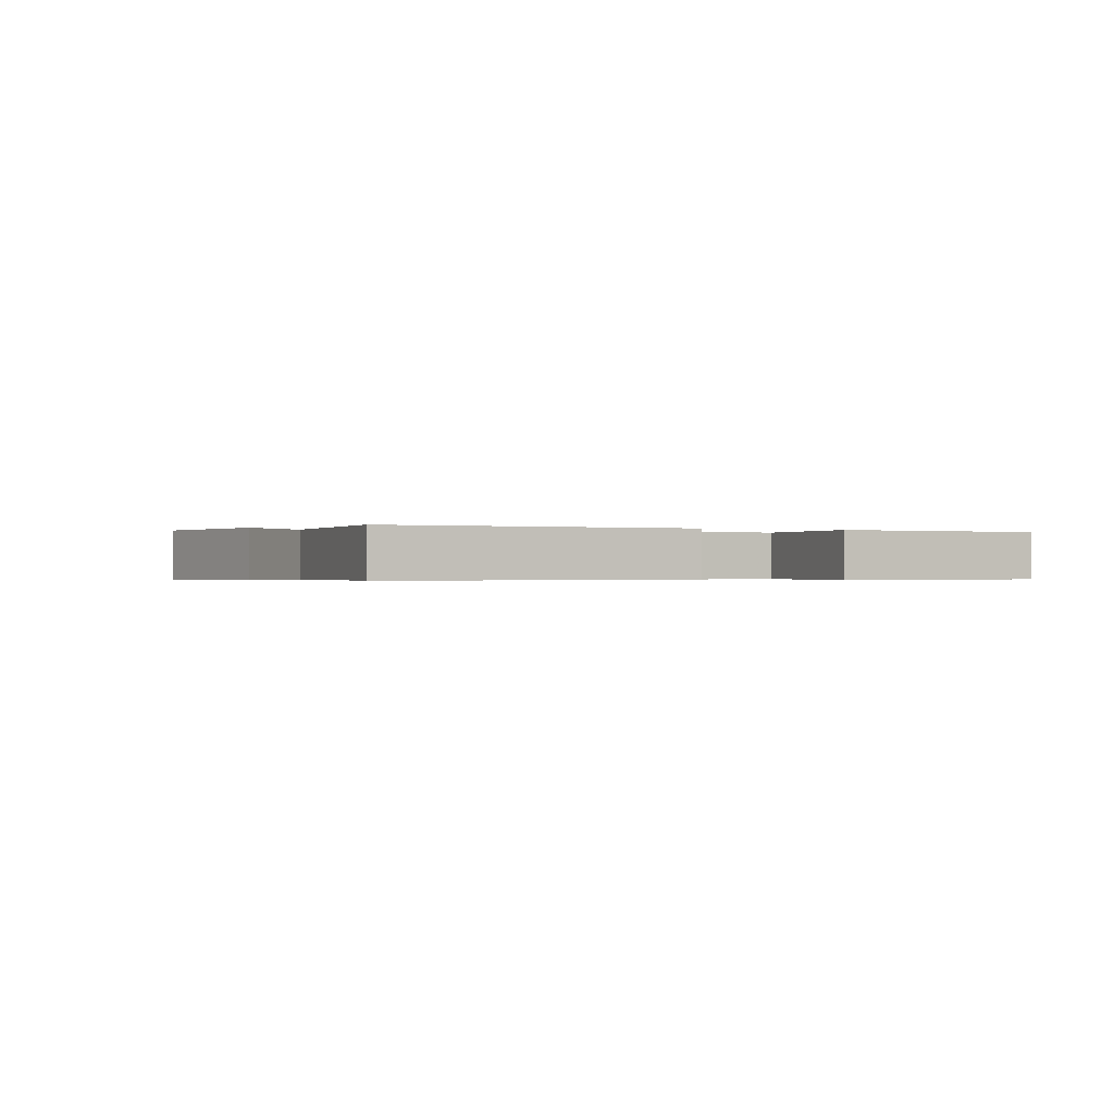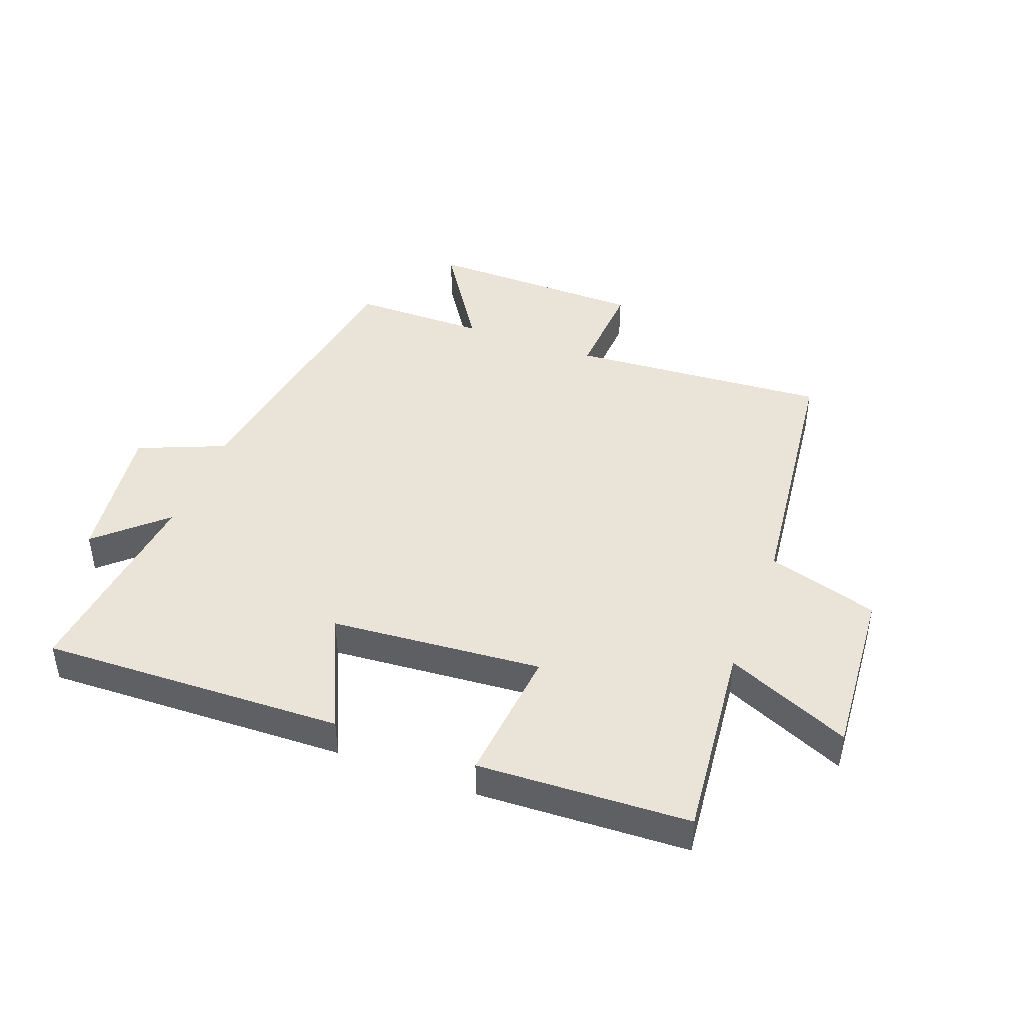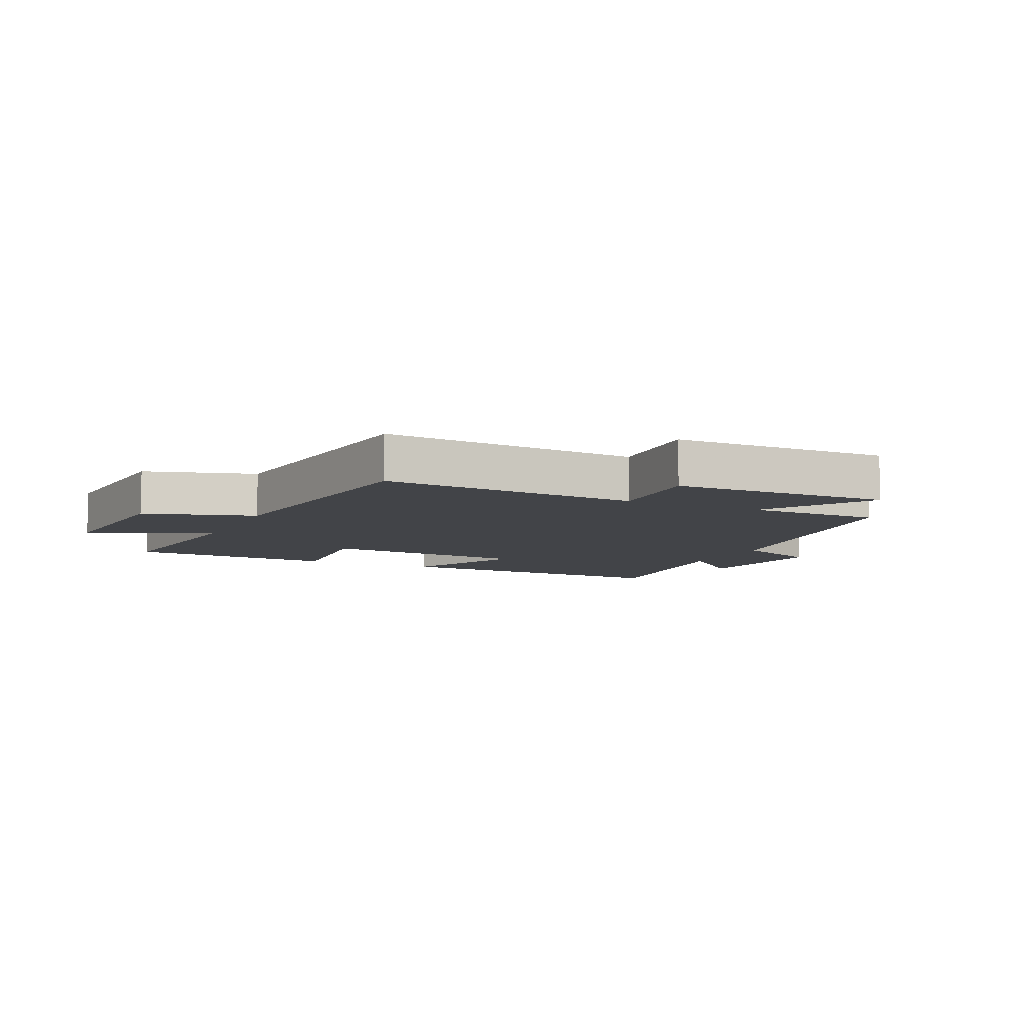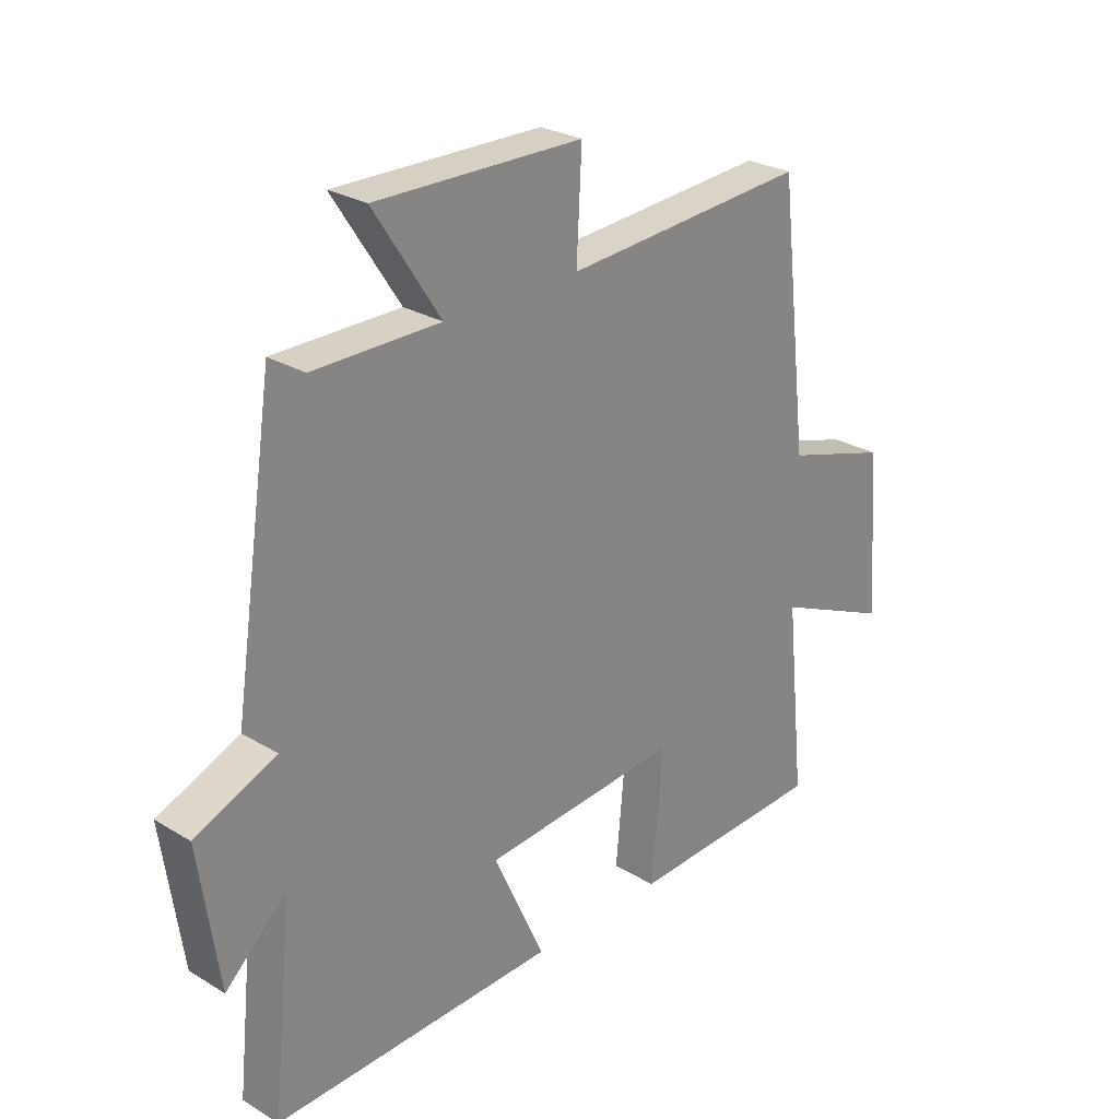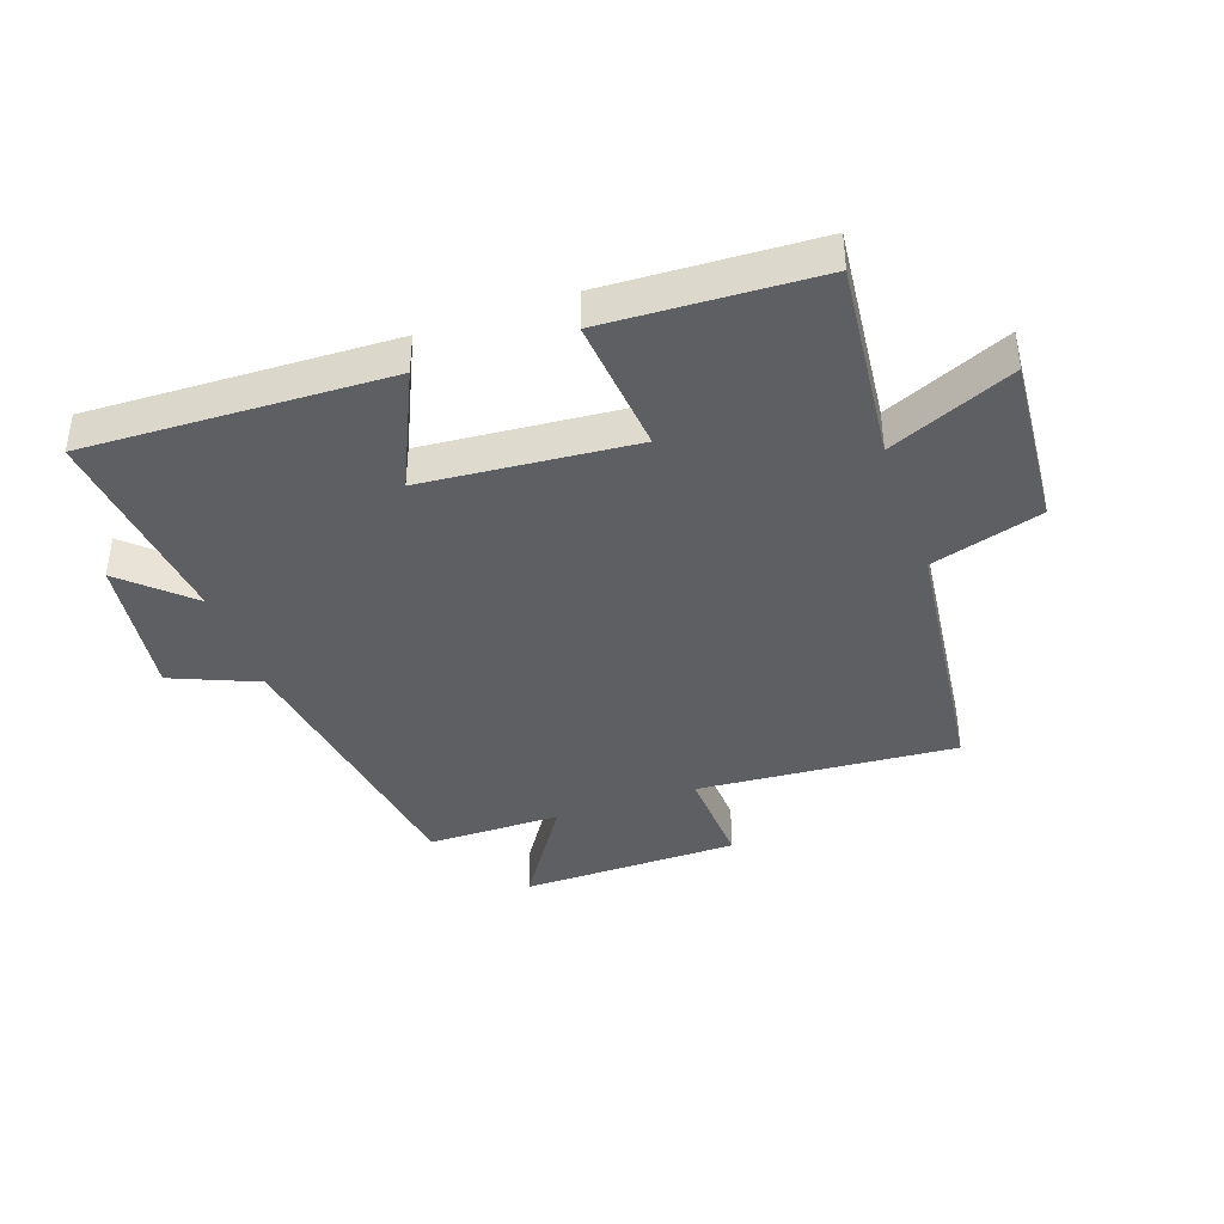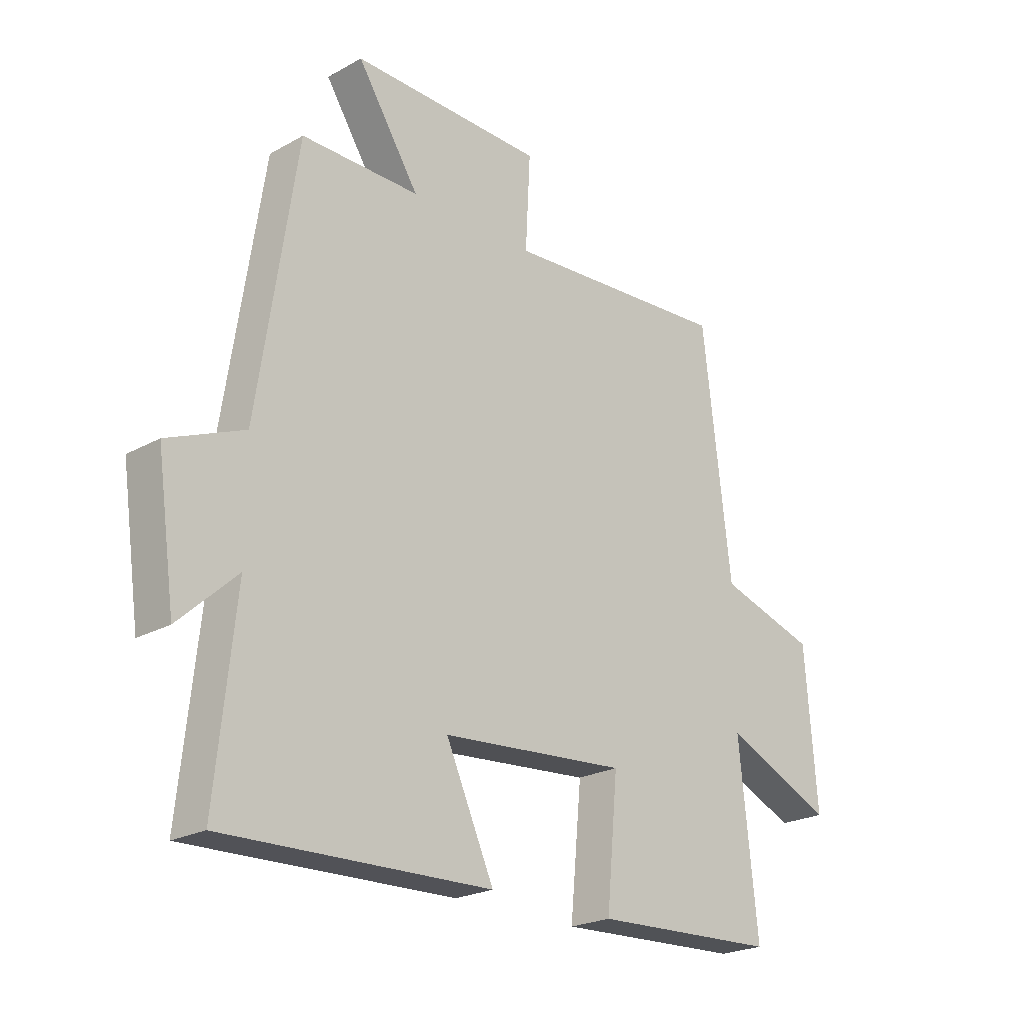
<metadata>
{"format":"obj","ext":"obj","renderer":"f3d","projection":"perspective","resolution":1024,"background":"white","views":[{"elev":-0.4,"azim":153.2,"up":"+Y"},{"elev":43.3,"azim":-159.3,"up":"+Y"},{"elev":-7.9,"azim":-25.1,"up":"+Y"},{"elev":26.7,"azim":133.3,"up":"+Z"},{"elev":-39.8,"azim":-160.8,"up":"+Y"},{"elev":-22.8,"azim":133.6,"up":"+Z"}]}
</metadata>
<code>
v 0.536 0.07 -0.515
v 0.043 0.07 -0.5
v 0.132 0.07 -0.304
v -0.212 0.07 -0.276
v -0.191 0.07 -0.5
v -0.534 0.07 -0.485
v -0.5 0.07 -0.158
v -0.703 0.07 -0.247
v -0.681 0.07 0.035
v -0.5 0.07 0.09
v -0.448 0.07 0.53
v -0.025 0.07 0.5
v -0.034 0.07 0.671
v 0.324 0.07 0.677
v 0.209 0.07 0.5
v 0.428 0.07 0.5
v 0.5 0.07 0.025
v 0.641 0.07 -0.034
v 0.607 0.07 -0.272
v 0.5 0.07 -0.173
v 0.536 0 -0.515
v 0.043 0 -0.5
v 0.132 0 -0.304
v -0.212 0 -0.276
v -0.191 0 -0.5
v -0.534 0 -0.485
v -0.5 0 -0.158
v -0.703 0 -0.247
v -0.681 0 0.035
v -0.5 0 0.09
v -0.448 0 0.53
v -0.025 0 0.5
v -0.034 0 0.671
v 0.324 0 0.677
v 0.209 0 0.5
v 0.428 0 0.5
v 0.5 0 0.025
v 0.641 0 -0.034
v 0.607 0 -0.272
v 0.5 0 -0.173
f 17 18 19 20
f 15 16 17 20
f 15 20 1
f 12 13 14 15
f 12 15 1
f 10 11 12 1
f 7 8 9 10
f 4 5 6 7
f 3 4 7 10
f 1 2 3
f 1 3 10
f 40 39 38 37
f 40 37 36 35
f 21 40 35
f 35 34 33 32
f 21 35 32
f 21 32 31 30
f 30 29 28 27
f 27 26 25 24
f 30 27 24 23
f 23 22 21
f 30 23 21
f 1 21 22 2
f 2 22 23 3
f 3 23 24 4
f 4 24 25 5
f 5 25 26 6
f 6 26 27 7
f 7 27 28 8
f 8 28 29 9
f 9 29 30 10
f 10 30 31 11
f 11 31 32 12
f 12 32 33 13
f 13 33 34 14
f 14 34 35 15
f 15 35 36 16
f 16 36 37 17
f 17 37 38 18
f 18 38 39 19
f 19 39 40 20
f 20 40 21 1

</code>
